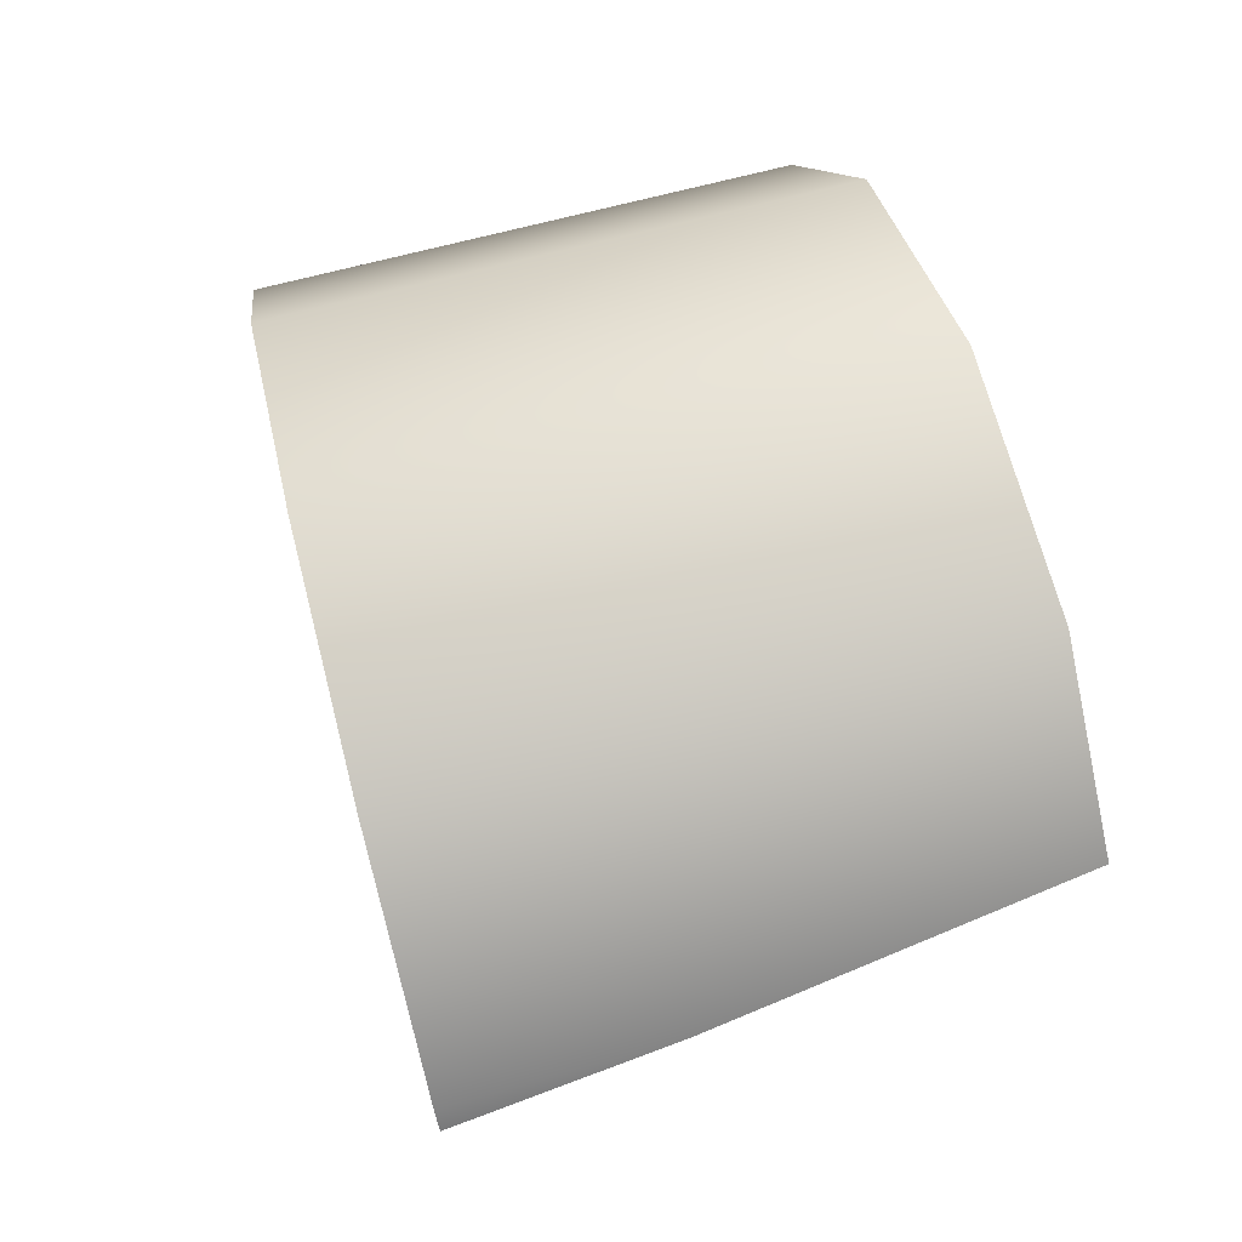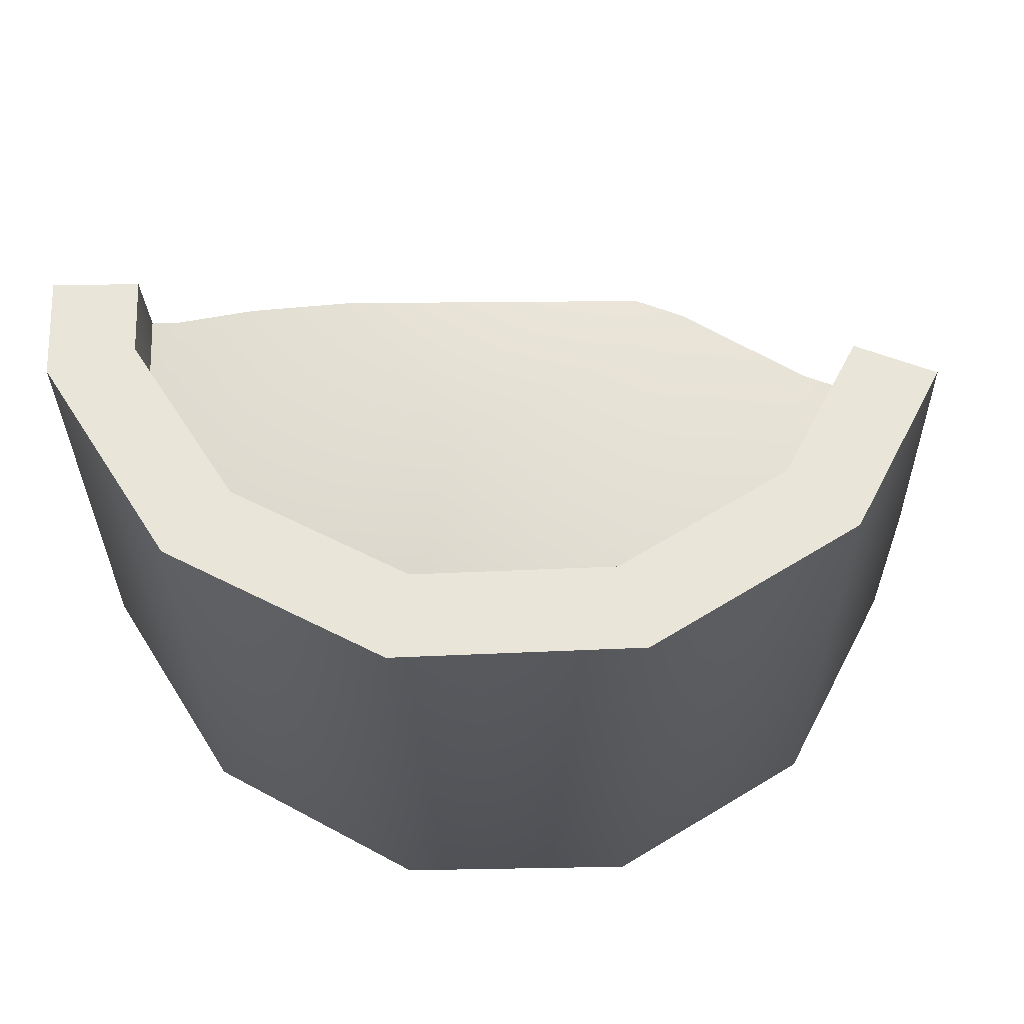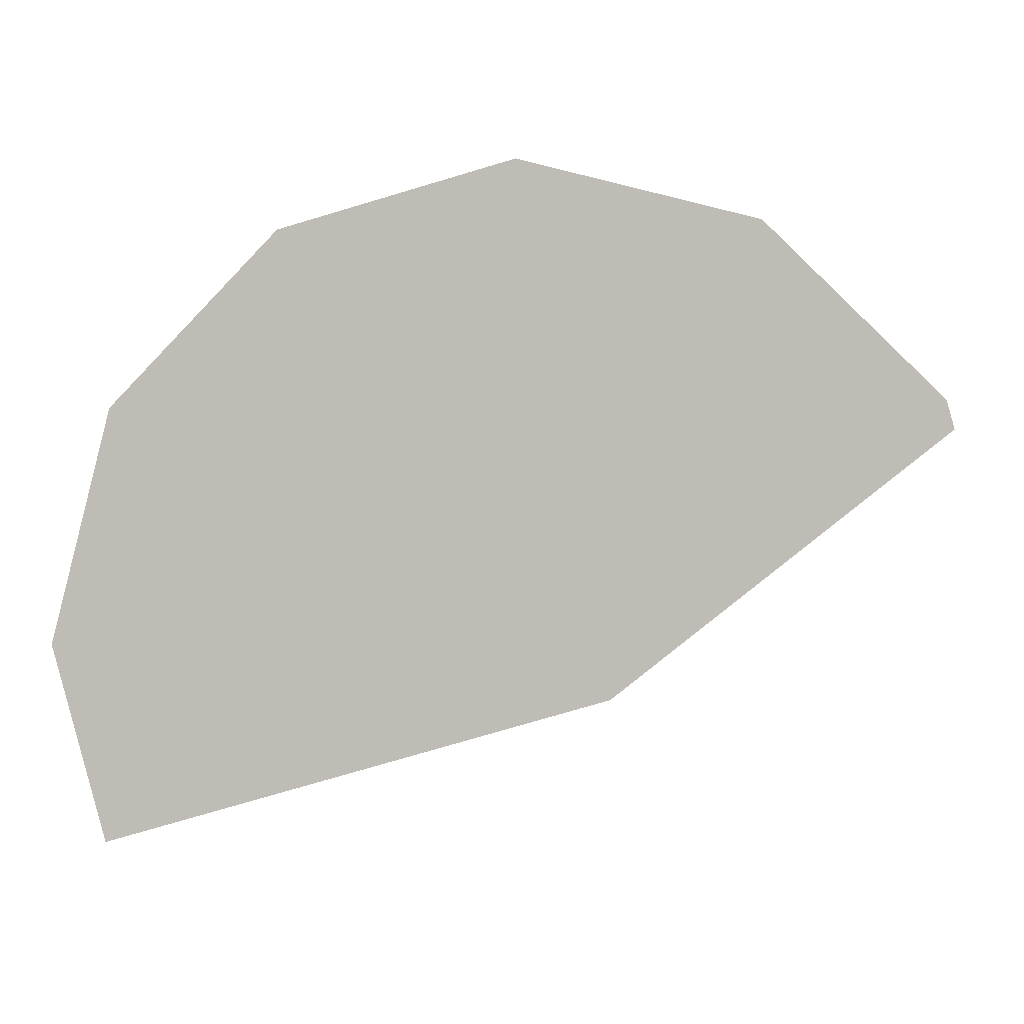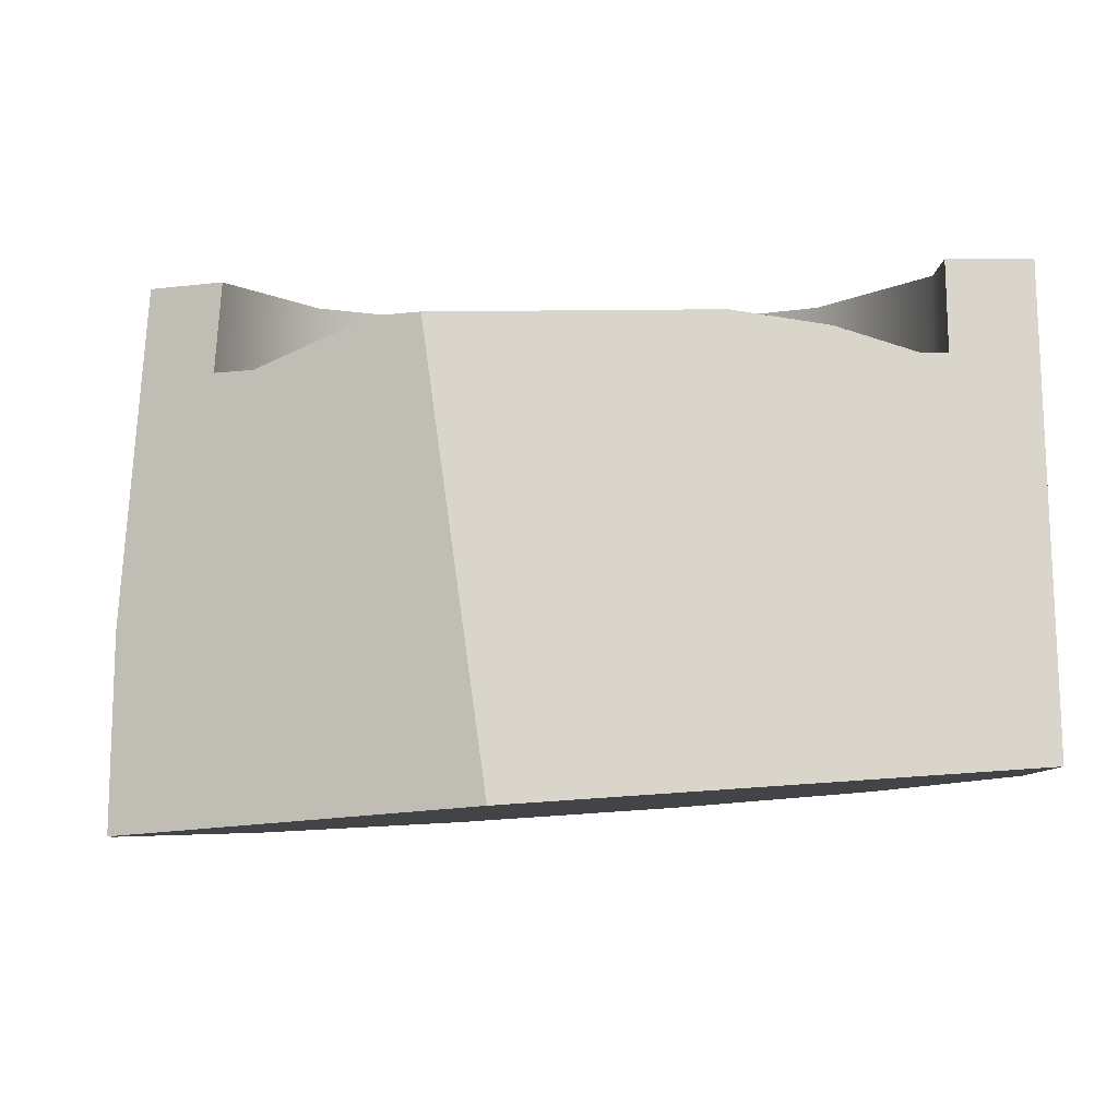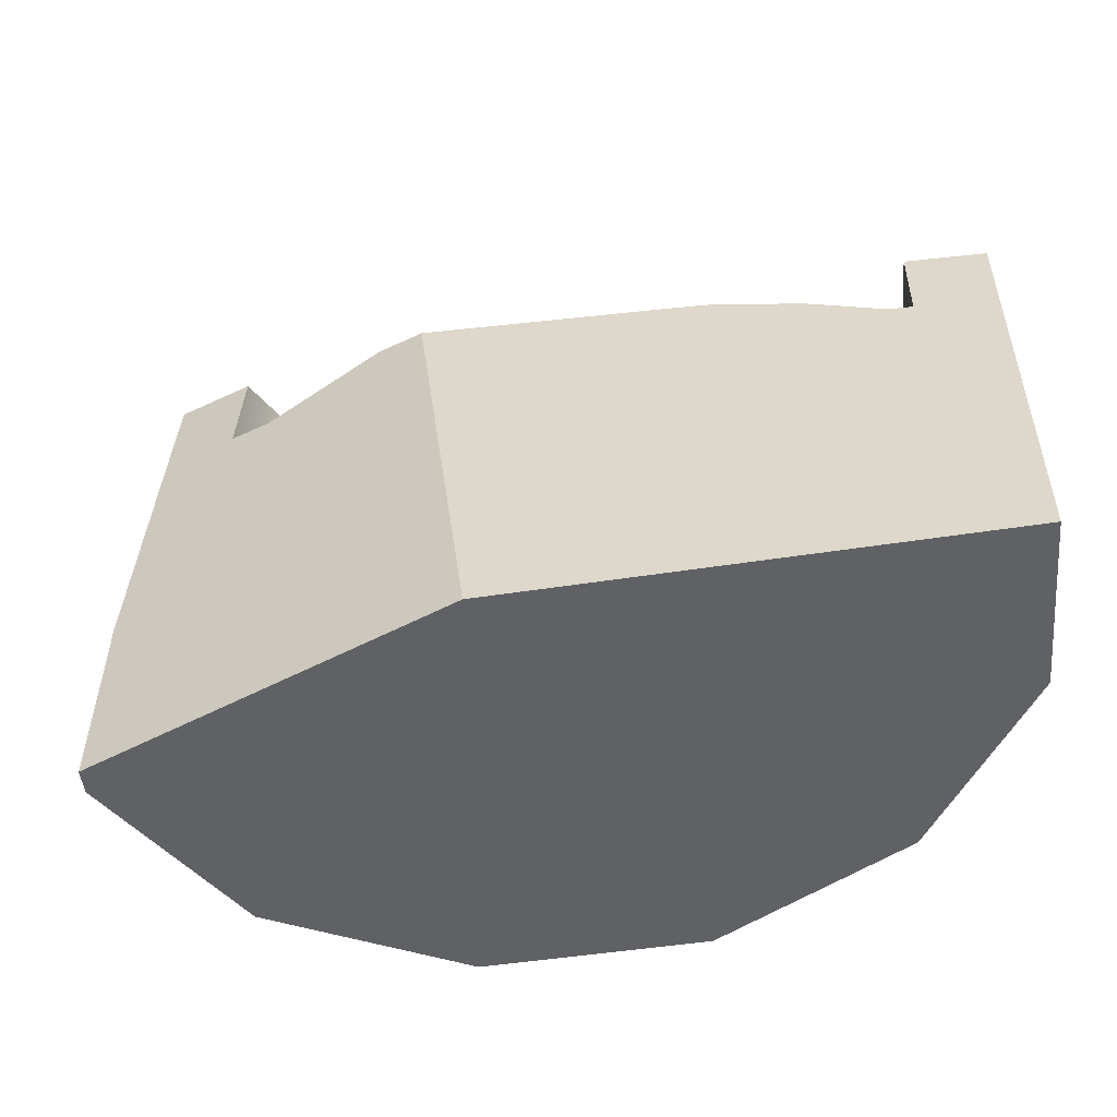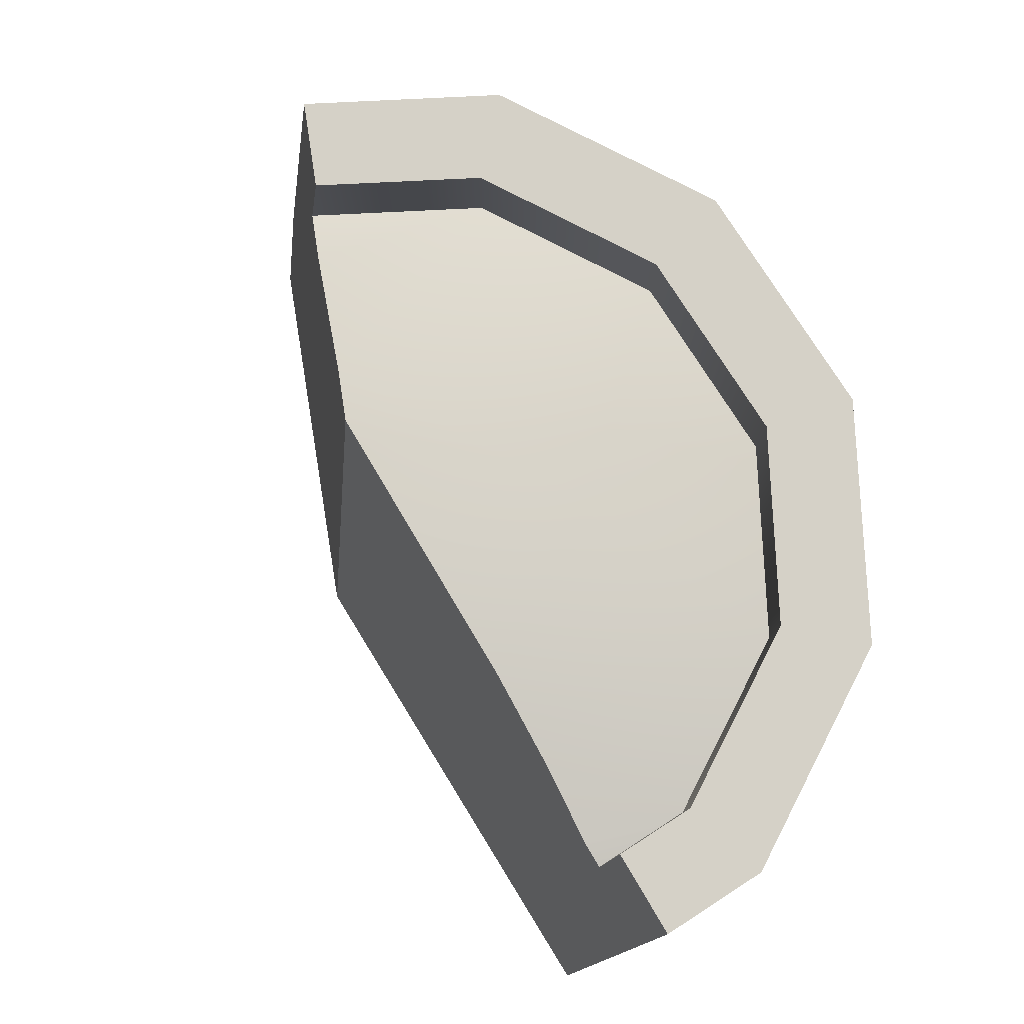
<metadata>
{"format":"obj","ext":"obj","renderer":"f3d","projection":"perspective","resolution":1024,"background":"white","views":[{"elev":58.8,"azim":73.3,"up":"+Z"},{"elev":59.7,"azim":-17.5,"up":"+Y"},{"elev":-1.2,"azim":5.1,"up":"+Z"},{"elev":-4.7,"azim":165.4,"up":"+Y"},{"elev":-43.7,"azim":170.5,"up":"+Y"},{"elev":79.7,"azim":-137.8,"up":"+Y"}]}
</metadata>
<code>
g IL_PlantVar_5 Variant_sh_3
v 0.2559 0.275 0.2637
v 0.02704 0.275 0.325
v 0.2123 0.275 0.1881
v 0.2123 0.1823 0.1881
v -0.07384 0.2269 0.0299
v 0.02704 0.1823 0.2377
v -0.2018 0.275 0.2637
v 0.02704 0.275 0.2377
v -0.3693 0.275 0.09612
v -0.3434 0.1823 -0.1327
v -0.2938 0.1823 0.0525
v -0.4307 0.275 -0.1327
v -0.1582 0.1823 0.1881
v -0.1582 0.275 0.1881
v -0.2938 0.275 0.0525
v -0.3434 0.275 -0.1327
v 0.4234 -0.2725 0.09612
v 0.3275 -0.2739 0.192
v 0.2559 -0.275 0.2637
v 0.1257 -0.2706 0.2985
v 0.02704 -0.2672 0.325
v -0.1002 -0.2584 0.2909
v -0.2018 -0.2513 0.2637
v -0.2919 -0.2407 0.1736
v -0.4011 -0.222 -0.02248
v -0.3693 -0.2315 0.09612
v -0.3998 -0.2071 -0.2478
v -0.4307 -0.2132 -0.1327
v 0.01585 0.2269 -0.1147
v -0.124 0.2269 -0.1573
v -0.2939 0.1823 -0.2184
v -0.2173 0.2102 -0.1892
v -0.1694 0.2188 -0.1728
v -0.3184 0.1823 -0.2259
v -0.3206 0.2248 -0.2177
v -0.3232 0.275 -0.208
v -0.353 0.275 -0.217
v -0.4039 0.275 -0.2326
v -0.3791 -0.203 -0.325
v 0.3351 0.275 0.08183
v 0.3918 0.275 0.1278
v 0.3259 0.275 0.07442
v 0.3335 0.1921 0.06687
v 0.1944 0.2265 -0.04014
v 0.196 0.2262 -0.03893
v 0.3344 0.1823 0.06597
v 0.1926 0.2269 -0.04151
v 0.4234 -0.07195 0.09612
v 0.4026 0.156 0.1169
v 0.4307 -0.2711 0.06912
v 0.2992 0.1823 0.03748
v 0.1545 0.2269 -0.07245
v 0.114 -0.238 -0.182
v 0.2559 0.275 0.2637
v 0.2559 0.275 0.2637
v 0.2559 0.275 0.2637
v 0.2559 0.275 0.2637
v 0.2559 0.275 0.2637
v 0.2559 0.275 0.2637
v 0.2559 0.275 0.2637
v 0.02704 0.275 0.325
v 0.02704 0.275 0.325
v 0.02704 0.275 0.325
v 0.02704 0.275 0.325
v 0.02704 0.275 0.325
v 0.02704 0.275 0.325
v 0.2123 0.275 0.1881
v 0.2123 0.275 0.1881
v 0.2123 0.275 0.1881
v 0.2123 0.275 0.1881
v 0.2123 0.275 0.1881
v 0.2123 0.275 0.1881
v 0.2123 0.1823 0.1881
v 0.2123 0.1823 0.1881
v 0.2123 0.1823 0.1881
v 0.2123 0.1823 0.1881
v 0.2123 0.1823 0.1881
v 0.2123 0.1823 0.1881
v -0.07384 0.2269 0.0299
v -0.07384 0.2269 0.0299
v -0.07384 0.2269 0.0299
v -0.07384 0.2269 0.0299
v -0.07384 0.2269 0.0299
v -0.07384 0.2269 0.0299
v 0.02704 0.1823 0.2377
v 0.02704 0.1823 0.2377
v 0.02704 0.1823 0.2377
v 0.02704 0.1823 0.2377
v 0.02704 0.1823 0.2377
v 0.02704 0.1823 0.2377
v -0.2018 0.275 0.2637
v -0.2018 0.275 0.2637
v -0.2018 0.275 0.2637
v -0.2018 0.275 0.2637
v -0.2018 0.275 0.2637
v -0.2018 0.275 0.2637
v 0.02704 0.275 0.2377
v 0.02704 0.275 0.2377
v 0.02704 0.275 0.2377
v 0.02704 0.275 0.2377
v 0.02704 0.275 0.2377
v -0.3693 0.275 0.09612
v -0.3693 0.275 0.09612
v -0.3693 0.275 0.09612
v -0.3693 0.275 0.09612
v -0.3693 0.275 0.09612
v -0.3693 0.275 0.09612
v -0.3434 0.1823 -0.1327
v -0.3434 0.1823 -0.1327
v -0.3434 0.1823 -0.1327
v -0.3434 0.1823 -0.1327
v -0.3434 0.1823 -0.1327
v -0.2938 0.1823 0.0525
v -0.2938 0.1823 0.0525
v -0.2938 0.1823 0.0525
v -0.2938 0.1823 0.0525
v -0.2938 0.1823 0.0525
v -0.2938 0.1823 0.0525
v -0.4307 0.275 -0.1327
v -0.4307 0.275 -0.1327
v -0.4307 0.275 -0.1327
v -0.4307 0.275 -0.1327
v -0.4307 0.275 -0.1327
v -0.4307 0.275 -0.1327
v -0.1582 0.1823 0.1881
v -0.1582 0.1823 0.1881
v -0.1582 0.1823 0.1881
v -0.1582 0.1823 0.1881
v -0.1582 0.275 0.1881
v -0.1582 0.275 0.1881
v -0.1582 0.275 0.1881
v -0.1582 0.275 0.1881
v -0.1582 0.275 0.1881
v -0.2938 0.275 0.0525
v -0.2938 0.275 0.0525
v -0.2938 0.275 0.0525
v -0.2938 0.275 0.0525
v -0.2938 0.275 0.0525
v -0.3434 0.275 -0.1327
v -0.3434 0.275 -0.1327
v -0.3434 0.275 -0.1327
v -0.3434 0.275 -0.1327
v -0.3434 0.275 -0.1327
v -0.3434 0.275 -0.1327
v 0.4234 -0.2725 0.09612
v 0.4234 -0.2725 0.09612
v 0.3275 -0.2739 0.192
v 0.3275 -0.2739 0.192
v 0.3275 -0.2739 0.192
v 0.3275 -0.2739 0.192
v 0.3275 -0.2739 0.192
v 0.2559 -0.275 0.2637
v 0.2559 -0.275 0.2637
v 0.2559 -0.275 0.2637
v 0.2559 -0.275 0.2637
v 0.1257 -0.2706 0.2985
v 0.1257 -0.2706 0.2985
v 0.1257 -0.2706 0.2985
v 0.1257 -0.2706 0.2985
v 0.1257 -0.2706 0.2985
v 0.1257 -0.2706 0.2985
v 0.1257 -0.2706 0.2985
v 0.1257 -0.2706 0.2985
v 0.1257 -0.2706 0.2985
v 0.1257 -0.2706 0.2985
v 0.1257 -0.2706 0.2985
v 0.1257 -0.2706 0.2985
v 0.1257 -0.2706 0.2985
v 0.02704 -0.2672 0.325
v 0.02704 -0.2672 0.325
v 0.02704 -0.2672 0.325
v -0.1002 -0.2584 0.2909
v -0.1002 -0.2584 0.2909
v -0.1002 -0.2584 0.2909
v -0.2018 -0.2513 0.2637
v -0.2018 -0.2513 0.2637
v -0.2018 -0.2513 0.2637
v -0.2018 -0.2513 0.2637
v -0.2919 -0.2407 0.1736
v -0.2919 -0.2407 0.1736
v -0.2919 -0.2407 0.1736
v -0.4011 -0.222 -0.02248
v -0.4011 -0.222 -0.02248
v -0.4011 -0.222 -0.02248
v -0.3693 -0.2315 0.09612
v -0.3693 -0.2315 0.09612
v -0.3693 -0.2315 0.09612
v -0.3693 -0.2315 0.09612
v -0.3998 -0.2071 -0.2478
v -0.3998 -0.2071 -0.2478
v -0.3998 -0.2071 -0.2478
v -0.3998 -0.2071 -0.2478
v -0.4307 -0.2132 -0.1327
v -0.4307 -0.2132 -0.1327
v -0.4307 -0.2132 -0.1327
v -0.4307 -0.2132 -0.1327
v 0.01585 0.2269 -0.1147
v 0.01585 0.2269 -0.1147
v 0.01585 0.2269 -0.1147
v 0.01585 0.2269 -0.1147
v -0.124 0.2269 -0.1573
v -0.124 0.2269 -0.1573
v -0.124 0.2269 -0.1573
v -0.2939 0.1823 -0.2184
v -0.2939 0.1823 -0.2184
v -0.2939 0.1823 -0.2184
v -0.2939 0.1823 -0.2184
v -0.2939 0.1823 -0.2184
v -0.2939 0.1823 -0.2184
v -0.2939 0.1823 -0.2184
v -0.2173 0.2102 -0.1892
v -0.2173 0.2102 -0.1892
v -0.2173 0.2102 -0.1892
v -0.1694 0.2188 -0.1728
v -0.1694 0.2188 -0.1728
v -0.1694 0.2188 -0.1728
v -0.1694 0.2188 -0.1728
v -0.3184 0.1823 -0.2259
v -0.3184 0.1823 -0.2259
v -0.3184 0.1823 -0.2259
v -0.3184 0.1823 -0.2259
v -0.3206 0.2248 -0.2177
v -0.3206 0.2248 -0.2177
v -0.3206 0.2248 -0.2177
v -0.3206 0.2248 -0.2177
v -0.3206 0.2248 -0.2177
v -0.3232 0.275 -0.208
v -0.3232 0.275 -0.208
v -0.353 0.275 -0.217
v -0.353 0.275 -0.217
v -0.353 0.275 -0.217
v -0.353 0.275 -0.217
v -0.353 0.275 -0.217
v -0.4039 0.275 -0.2326
v -0.4039 0.275 -0.2326
v -0.4039 0.275 -0.2326
v -0.3791 -0.203 -0.325
v -0.3791 -0.203 -0.325
v -0.3791 -0.203 -0.325
v -0.3791 -0.203 -0.325
v -0.3791 -0.203 -0.325
v -0.3791 -0.203 -0.325
v 0.3351 0.275 0.08183
v 0.3351 0.275 0.08183
v 0.3351 0.275 0.08183
v 0.3918 0.275 0.1278
v 0.3918 0.275 0.1278
v 0.3918 0.275 0.1278
v 0.3918 0.275 0.1278
v 0.3918 0.275 0.1278
v 0.3259 0.275 0.07442
v 0.3259 0.275 0.07442
v 0.3259 0.275 0.07442
v 0.3335 0.1921 0.06687
v 0.3335 0.1921 0.06687
v 0.3335 0.1921 0.06687
v 0.3335 0.1921 0.06687
v 0.1944 0.2265 -0.04014
v 0.1944 0.2265 -0.04014
v 0.1944 0.2265 -0.04014
v 0.1944 0.2265 -0.04014
v 0.196 0.2262 -0.03893
v 0.196 0.2262 -0.03893
v 0.196 0.2262 -0.03893
v 0.3344 0.1823 0.06597
v 0.3344 0.1823 0.06597
v 0.3344 0.1823 0.06597
v 0.3344 0.1823 0.06597
v 0.3344 0.1823 0.06597
v 0.1926 0.2269 -0.04151
v 0.1926 0.2269 -0.04151
v 0.1926 0.2269 -0.04151
v 0.1926 0.2269 -0.04151
v 0.1926 0.2269 -0.04151
v 0.4234 -0.07195 0.09612
v 0.4234 -0.07195 0.09612
v 0.4234 -0.07195 0.09612
v 0.4234 -0.07195 0.09612
v 0.4234 -0.07195 0.09612
v 0.4234 -0.07195 0.09612
v 0.4234 -0.07195 0.09612
v 0.4234 -0.07195 0.09612
v 0.4026 0.156 0.1169
v 0.4026 0.156 0.1169
v 0.4026 0.156 0.1169
v 0.4026 0.156 0.1169
v 0.4026 0.156 0.1169
v 0.4307 -0.2711 0.06912
v 0.4307 -0.2711 0.06912
v 0.4307 -0.2711 0.06912
v 0.4307 -0.2711 0.06912
v 0.4307 -0.2711 0.06912
v 0.2992 0.1823 0.03748
v 0.2992 0.1823 0.03748
v 0.2992 0.1823 0.03748
v 0.2992 0.1823 0.03748
v 0.1545 0.2269 -0.07245
v 0.1545 0.2269 -0.07245
v 0.1545 0.2269 -0.07245
v 0.1545 0.2269 -0.07245
v 0.1545 0.2269 -0.07245
v 0.114 -0.238 -0.182
v 0.114 -0.238 -0.182
v 0.114 -0.238 -0.182
v 0.114 -0.238 -0.182
v 0.114 -0.238 -0.182
g IL_PlantVar_5 Variant_sh_3_0
f 1 3 2
f 67 8 61
f 4 6 97
f 62 98 7
f 68 73 99
f 85 5 13
f 100 86 14
f 79 11 125
f 101 129 91
f 92 130 9
f 102 15 12
f 87 126 131
f 113 10 16
f 127 114 134
f 132 135 103
f 136 139 119
f 133 128 137
f 138 115 140
f 20 19 54
f 156 55 21
f 56 63 169
f 22 170 64
f 172 65 23
f 66 93 175
f 24 176 94
f 25 26 104
f 27 28 120
f 179 95 185
f 96 105 186
f 182 106 193
f 107 121 194
f 29 30 80
f 32 31 108
f 33 81 201
f 116 82 214
f 204 34 109
f 211 110 117
f 215 212 118
f 111 218 35
f 141 36 37
f 38 122 229
f 123 142 230
f 227 143 222
f 144 112 223
f 190 124 234
f 235 39 191
f 41 40 57
f 42 69 58
f 243 251 59
f 252 43 70
f 44 74 45
f 88 75 258
f 46 76 71
f 254 265 72
f 47 83 89
f 259 270 90
f 49 147 48
f 148 17 275
f 246 60 153
f 77 266 51
f 283 247 154
f 155 150 284
f 262 78 293
f 197 84 271
f 272 52 198
f 276 146 290
g IL_PlantVar_5 Variant_sh_3_1
f 18 152 157
f 195 189 158
f 183 196 159
f 187 184 160
f 180 188 161
f 177 181 162
f 173 178 163
f 164 171 174
f 165 192 237
f 231 228 224
f 238 236 232
f 239 233 225
f 240 226 219
f 50 145 149
f 166 241 53
f 167 302 288
f 289 151 168
f 303 242 220
f 304 221 205
f 206 213 216
f 207 217 202
f 297 305 208
f 199 298 209
f 210 203 200
f 291 306 299
f 277 292 300
f 278 301 273
f 279 274 260
f 280 261 263
f 281 264 294
f 285 282 295
f 286 296 267
f 248 287 268
f 249 269 255
f 244 250 256
f 257 253 245

</code>
